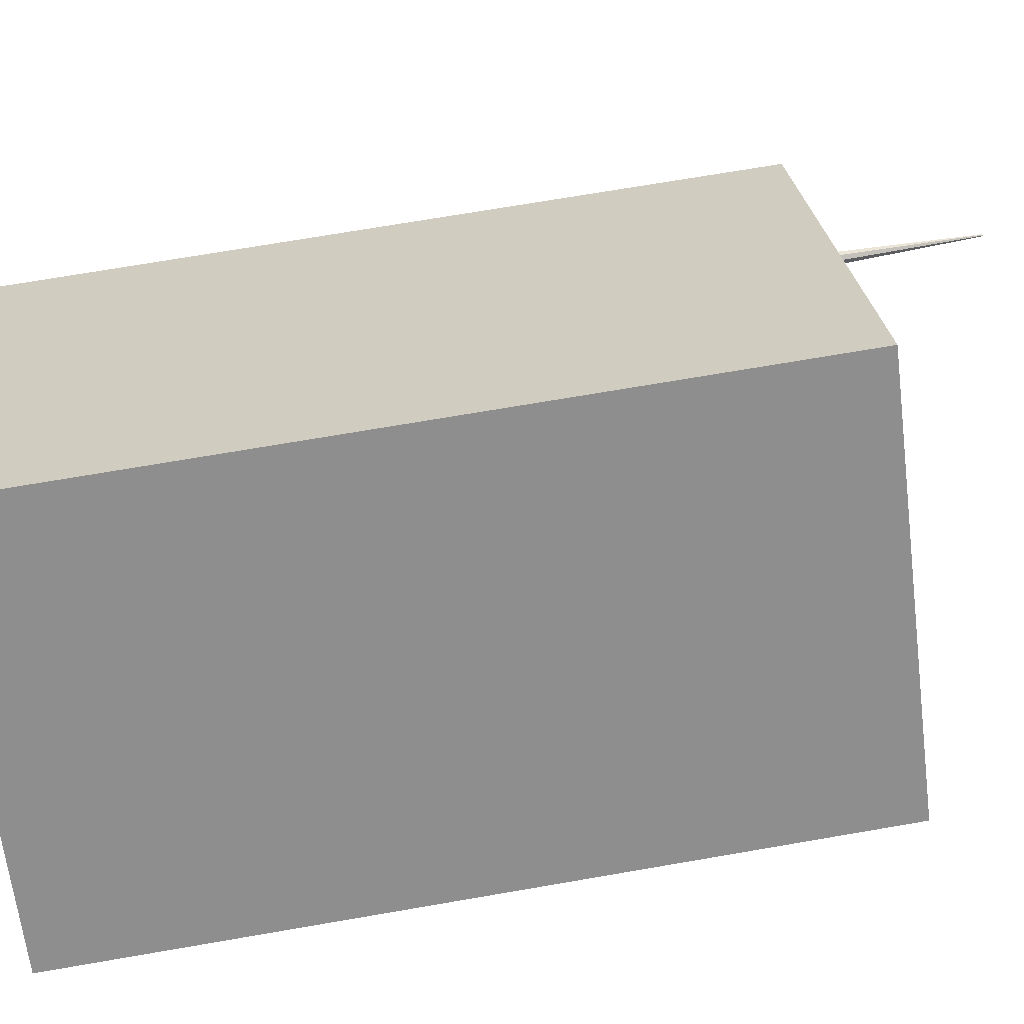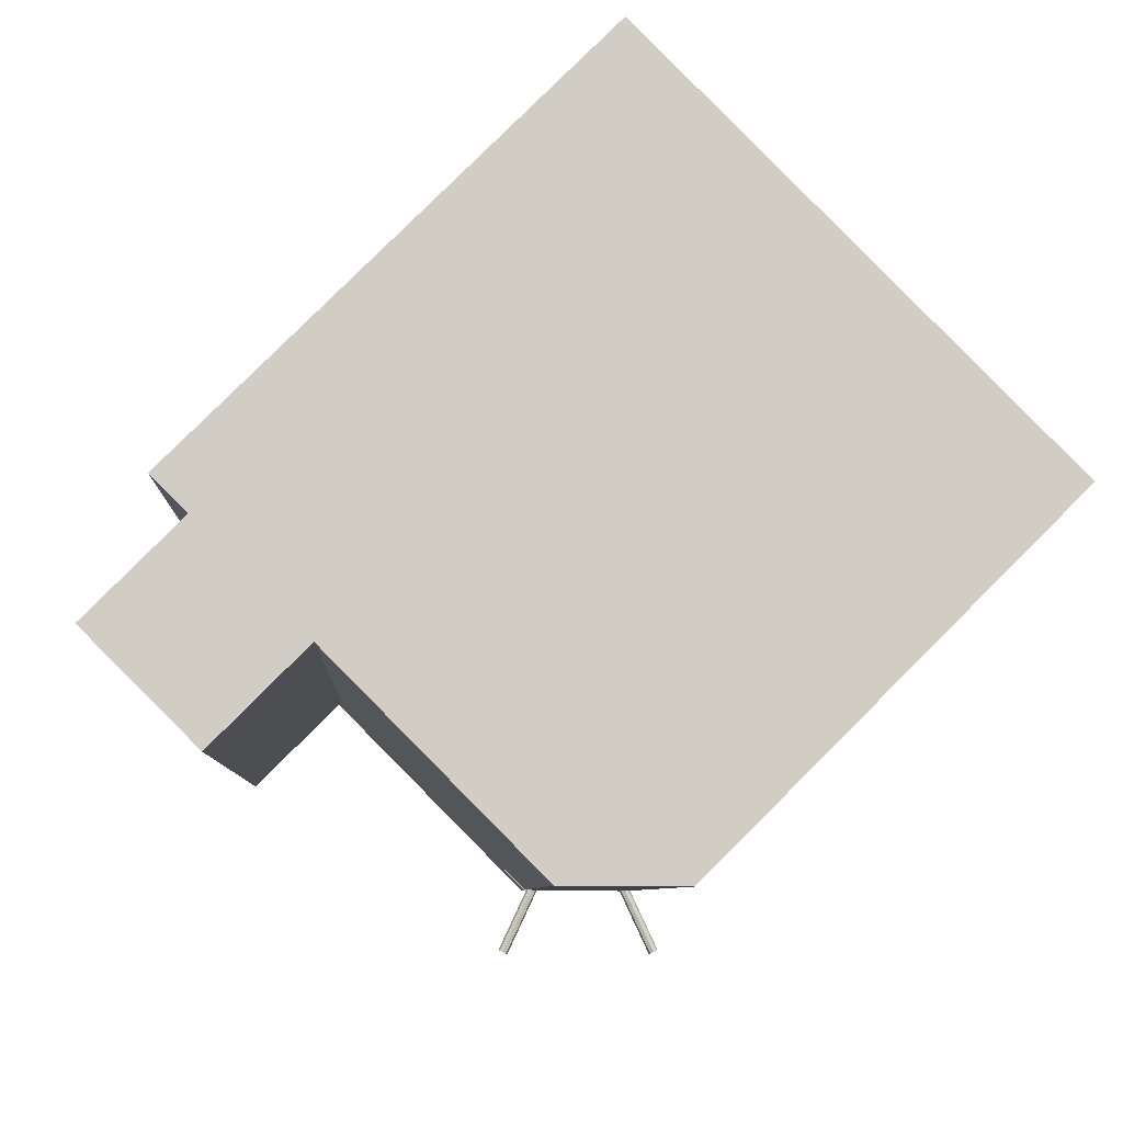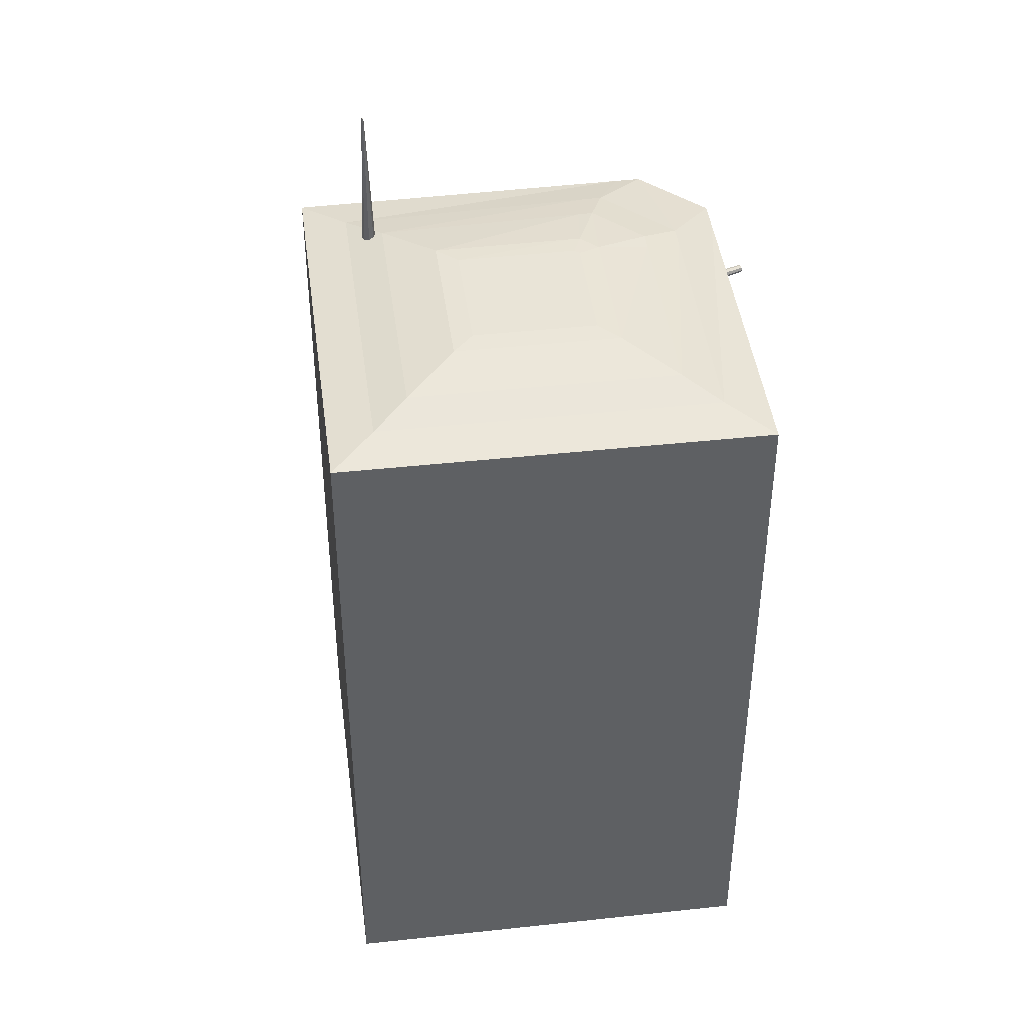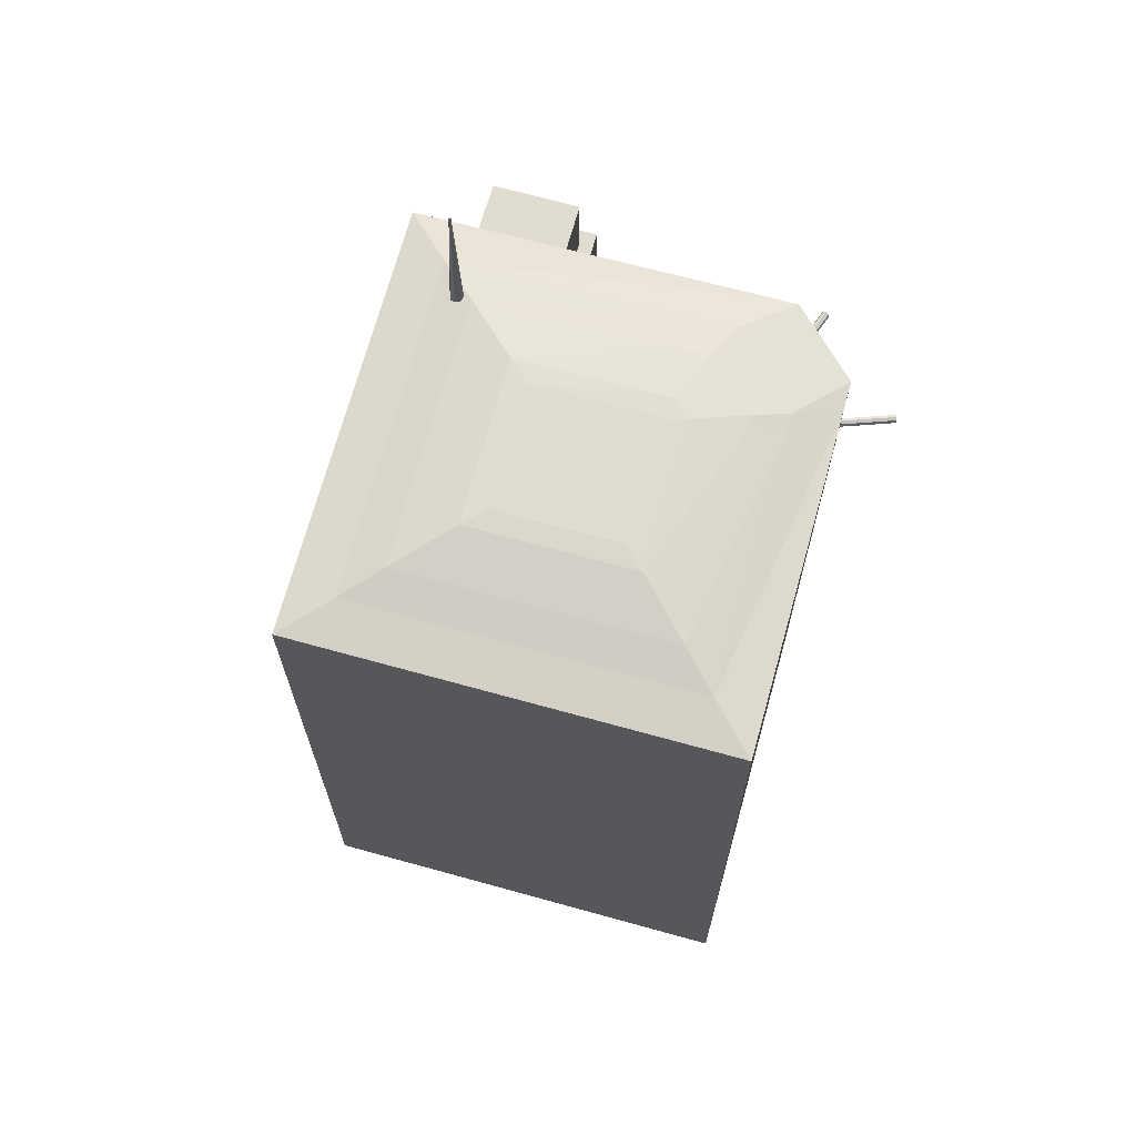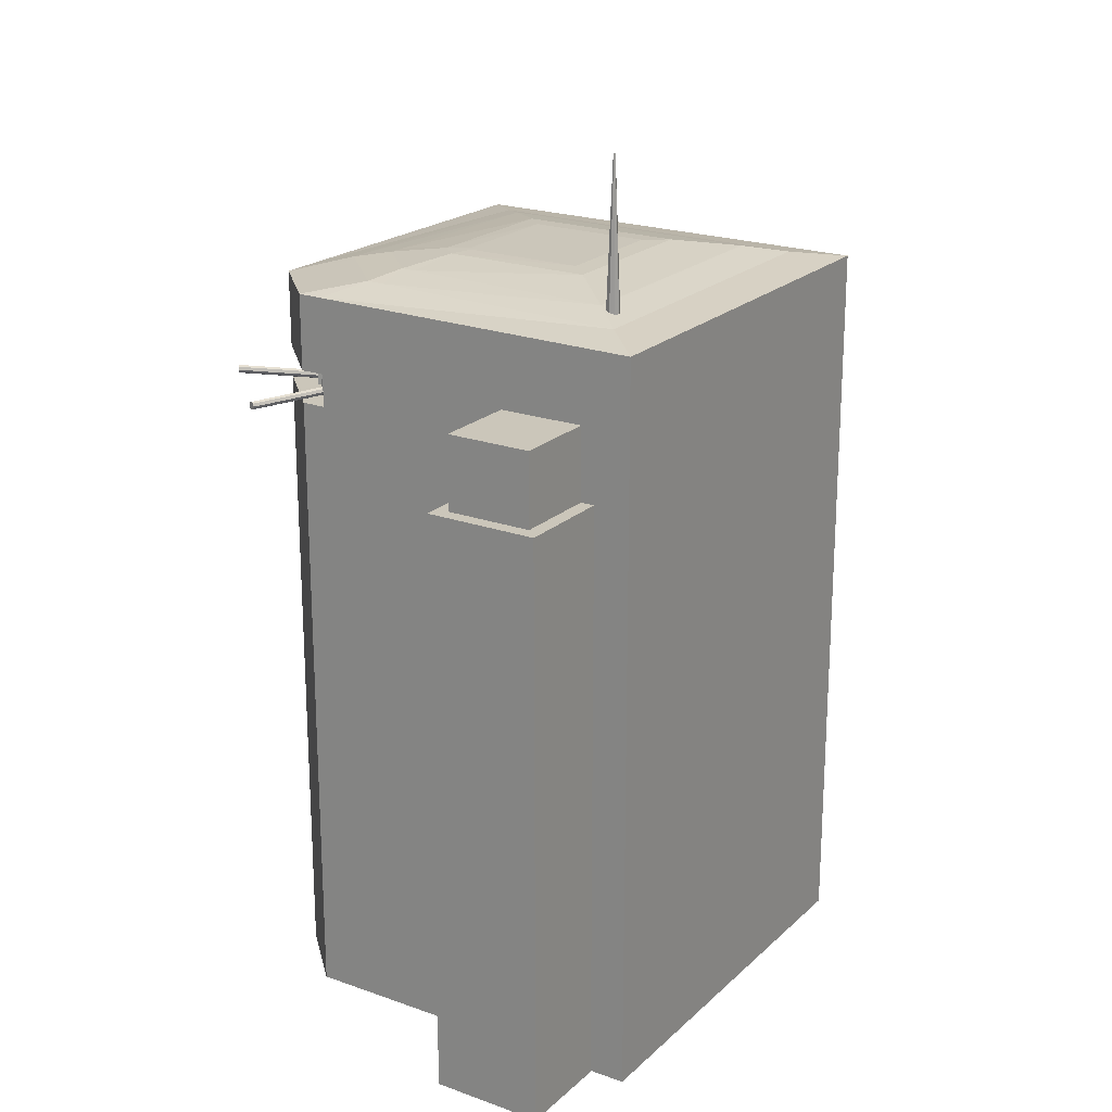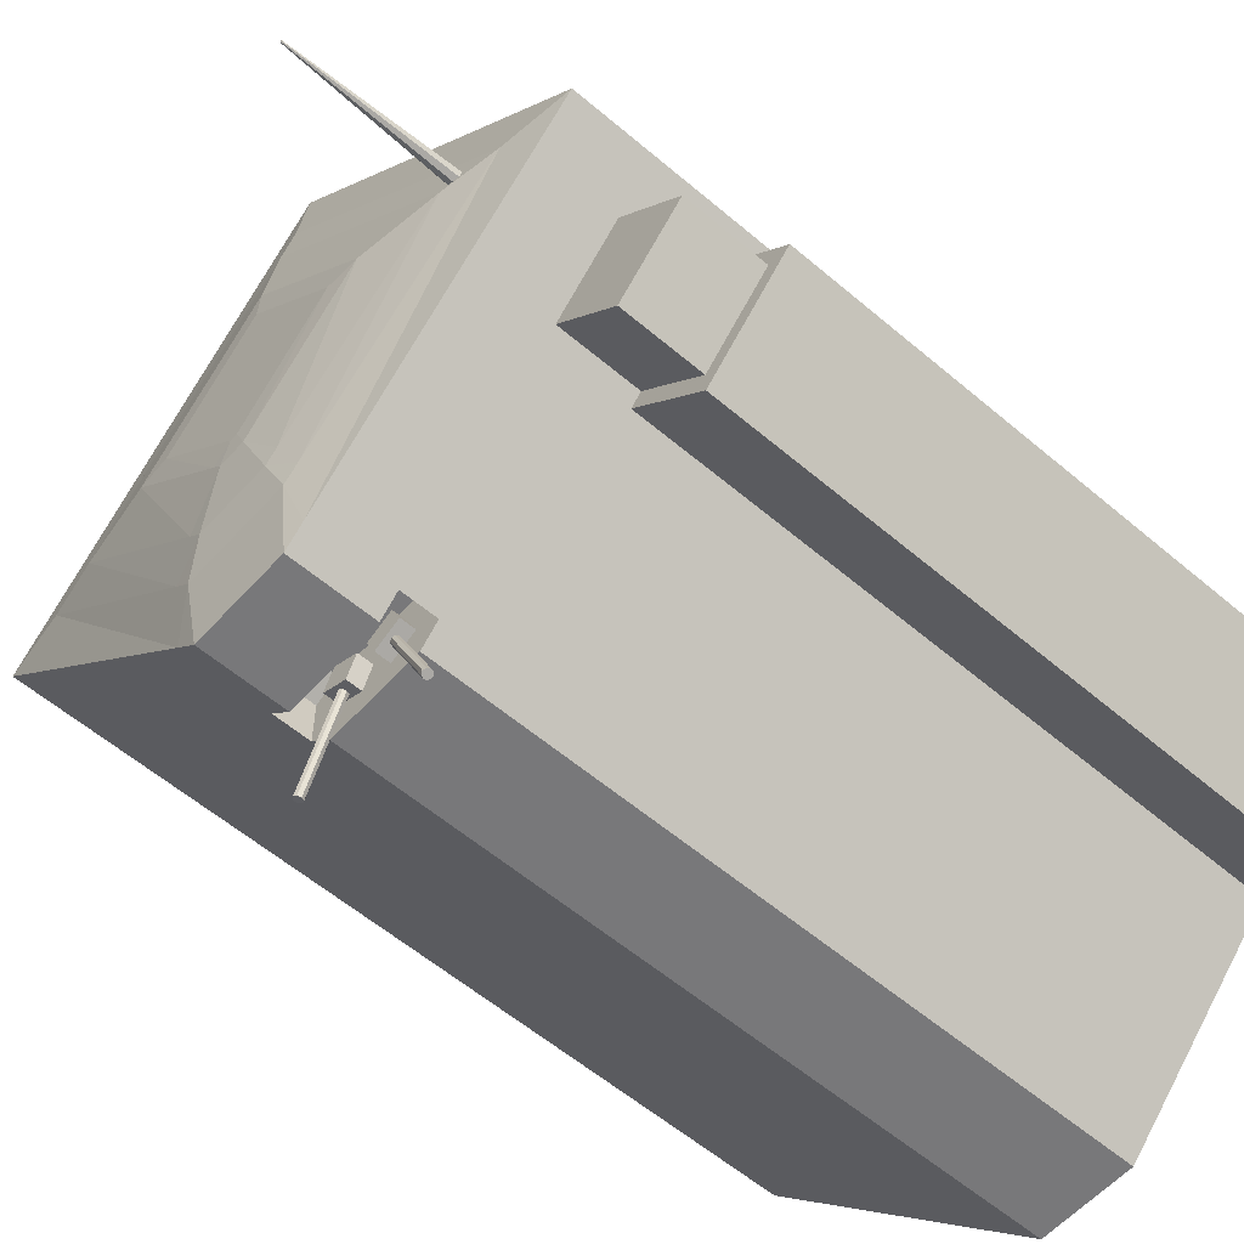
<metadata>
{"format":"obj","ext":"obj","renderer":"f3d","projection":"perspective","resolution":1024,"background":"white","views":[{"elev":70.7,"azim":80.2,"up":"+Z"},{"elev":-6.2,"azim":-2.3,"up":"+Z"},{"elev":43.3,"azim":37.8,"up":"+Y"},{"elev":69.4,"azim":60.6,"up":"+Y"},{"elev":21.2,"azim":-102.1,"up":"+Y"},{"elev":-57.2,"azim":-131.6,"up":"+Z"}]}
</metadata>
<code>
o pillbox
v -8.229 0.4501 -2.585
v -6.815 0.4501 -3.999
v -6.815 -1.55 -1.171
v -6.815 0.4501 -1.171
v -5.401 -1.55 -2.585
v -5.401 0.4501 -2.585
v -8.229 -1.251 -2.585
v -6.815 -1.251 -3.999
v -5.401 -1.251 -2.585
v -6.815 -1.251 -1.171
v -6.815 -1.55 -4.459
v -8.689 -1.55 -2.585
v -6.815 -1.251 -4.459
v -4.941 -1.55 -2.585
v -4.941 -1.251 -2.585
v -6.815 -1.55 -0.7108
v -6.815 -1.251 -0.7108
v -8.689 -1.251 -2.585
v -6.815 -15.14 -3.999
v -8.229 -15.14 -2.585
v -5.401 -15.14 -2.585
v -6.815 -15.14 -1.171
v -8.689 -15.14 -2.585
v -6.815 -15.14 -0.7108
v -6.815 -15.14 -4.459
v -4.941 -15.14 -2.585
v -7.662 -15.1 -0.3545
v -2.663 2.761 -0.3893
v -0.5979 -15.1 6.627
v -0.6184 2.761 1.631
v 6.403 -15.1 -0.4062
v 1.41 2.761 -0.4062
v -1.675 -15.1 -6.404
v 0.3902 -15.1 -6.417
v -0.5528 2.761 -2.382
v -0.7074 2.761 -2.381
v 6.403 2.116 -0.4062
v -0.5979 2.116 6.627
v -7.662 2.116 -0.3545
v -1.675 2.205 -6.404
v 0.3902 2.204 -6.417
v 4.953 2.296 -0.4044
v -0.6038 2.295 5.178
v -6.21 2.295 -0.3625
v -1.765 2.439 -4.89
v 0.4894 2.439 -4.898
v 3.79 2.5 -0.405
v -0.6086 2.5 4.014
v -5.046 2.499 -0.3713
v -1.418 2.592 -4.067
v 0.1473 2.592 -4.072
v 2.097 2.733 -0.4059
v -0.6155 2.733 2.32
v -3.351 2.733 -0.3841
v -0.9127 2.744 -2.868
v -0.3506 2.744 -2.87
v -7.662 -0.3094 -0.3545
v -7.662 0.441 -0.3545
v 6.403 0.4411 -0.4062
v 6.403 -0.3094 -0.4062
v -0.5979 0.4411 6.627
v -0.5979 -0.3094 6.627
v 0.3902 0.4487 -6.417
v 0.3902 -0.3056 -6.417
v -1.675 -0.3055 -6.404
v -1.675 0.4488 -6.404
v 0.8724 -15.1 -5.935
v 0.8724 2.197 -5.935
v 0.8473 2.428 -4.537
v 0.4395 2.585 -3.778
v -0.1543 2.743 -2.672
v -0.3954 2.761 -2.223
v 0.8724 -0.3059 -5.935
v 0.8724 0.4481 -5.935
v -2.072 -15.1 -6.002
v -2.072 2.199 -6.002
v -2.061 2.43 -4.589
v -1.659 2.586 -3.821
v -1.075 2.743 -2.703
v -0.8373 2.761 -2.249
v -2.072 -0.3058 -6.002
v -2.072 0.4483 -6.002
v 0.3902 0.4487 -4.703
v 0.3902 -0.3056 -4.703
v -1.675 -0.3055 -4.69
v -1.675 0.4488 -4.69
v 0.8724 -0.3059 -4.987
v 0.8724 0.4481 -4.987
v -2.072 -0.3058 -5.054
v -2.072 0.4483 -5.054
v -0.5298 -0.3441 -5.452
v -0.5298 0.008261 -5.452
v -0.3133 -0.3441 -5.916
v -0.3133 0.008261 -5.916
v 0.02887 -0.3441 -5.191
v 0.02887 0.008261 -5.191
v 0.2454 -0.3441 -5.656
v 0.2454 0.008261 -5.656
v 0.8113 -0.07361 -7.598
v -0.03391 -0.07361 -5.786
v 0.8718 -0.1012 -7.57
v 0.02654 -0.1012 -5.758
v 0.8968 -0.1679 -7.559
v 0.05158 -0.1679 -5.746
v 0.8718 -0.2346 -7.57
v 0.02654 -0.2346 -5.758
v 0.8113 -0.2623 -7.598
v -0.03391 -0.2623 -5.786
v 0.7509 -0.2346 -7.627
v -0.09436 -0.2346 -5.814
v 0.7258 -0.1679 -7.638
v -0.1194 -0.1679 -5.826
v 0.7509 -0.1012 -7.627
v -0.09436 -0.1012 -5.814
v -1.313 -0.3441 -5.191
v -1.313 0.008261 -5.191
v -1.53 -0.3441 -5.656
v -1.53 0.008261 -5.656
v -0.7546 -0.3441 -5.452
v -0.7546 0.008261 -5.452
v -0.9711 -0.3441 -5.916
v -0.9711 0.008261 -5.916
v -2.096 -0.07361 -7.598
v -1.25 -0.07361 -5.786
v -2.035 -0.1012 -7.627
v -1.19 -0.1012 -5.814
v -2.01 -0.1679 -7.638
v -1.165 -0.1679 -5.826
v -2.035 -0.2346 -7.627
v -1.19 -0.2346 -5.814
v -2.096 -0.2623 -7.598
v -1.25 -0.2623 -5.786
v -2.156 -0.2346 -7.57
v -1.311 -0.2346 -5.758
v -2.181 -0.1679 -7.559
v -1.336 -0.1679 -5.746
v -2.156 -0.1012 -7.57
v -1.311 -0.1012 -5.758
v -5.293 2.296 -0.3217
v -5.293 5.794 -0.186
v -5.181 2.296 -0.2751
v -5.277 5.794 -0.1791
v -5.134 2.296 -0.1626
v -5.27 5.794 -0.1626
v -5.181 2.296 -0.0501
v -5.277 5.794 -0.1461
v -5.293 2.296 -0.003497
v -5.293 5.794 -0.1392
v -5.406 2.296 -0.0501
v -5.31 5.794 -0.1461
v -5.452 2.296 -0.1626
v -5.317 5.794 -0.1626
v -5.406 2.296 -0.2751
v -5.31 5.794 -0.1791
f 1 8 7
f 2 9 8
f 6 10 9
f 4 7 10
f 14 25 11
f 2 4 6
f 5 26 14
f 10 15 9
f 8 18 7
f 12 24 16
f 17 12 16
f 15 16 14
f 13 14 11
f 18 11 12
f 16 22 3
f 9 13 8
f 5 16 3
f 7 17 10
f 21 20 19
f 19 26 21
f 22 23 20
f 20 25 19
f 11 23 12
f 3 21 5
f 74 37 59
f 28 30 72
f 59 38 61
f 61 39 58
f 76 66 82
f 64 33 65
f 67 29 75
f 42 38 37
f 44 38 43
f 46 40 45
f 45 76 77
f 42 68 69
f 48 42 47
f 49 43 48
f 51 45 50
f 50 77 78
f 47 69 70
f 53 47 52
f 54 48 53
f 56 50 55
f 55 78 79
f 52 70 71
f 30 52 32
f 28 53 30
f 35 55 36
f 36 79 80
f 32 71 72
f 41 66 40
f 65 84 64
f 81 33 75
f 82 86 90
f 29 57 27
f 62 58 57
f 60 29 31
f 60 61 62
f 67 60 31
f 73 59 60
f 74 83 63
f 34 73 67
f 35 71 56
f 56 70 51
f 51 69 46
f 46 68 41
f 63 68 74
f 58 81 57
f 57 75 27
f 28 79 54
f 54 78 49
f 49 77 44
f 44 76 39
f 39 82 58
f 81 85 65
f 66 83 86
f 73 84 87
f 90 81 82
f 90 85 89
f 83 85 86
f 88 84 83
f 74 87 88
f 92 93 91
f 94 97 93
f 98 95 97
f 96 91 95
f 93 95 91
f 94 96 98
f 100 101 99
f 102 103 101
f 104 105 103
f 106 107 105
f 107 110 109
f 110 111 109
f 106 104 112
f 112 113 111
f 114 99 113
f 111 113 105
f 116 117 115
f 118 121 117
f 122 119 121
f 120 115 119
f 121 115 117
f 118 120 122
f 123 126 125
f 126 127 125
f 128 129 127
f 130 131 129
f 132 133 131
f 133 136 135
f 136 132 128
f 136 137 135
f 137 124 123
f 129 133 137
f 140 141 139
f 142 143 141
f 144 145 143
f 145 148 147
f 148 149 147
f 150 151 149
f 152 148 144
f 152 153 151
f 154 139 153
f 145 149 153
f 1 2 8
f 2 6 9
f 6 4 10
f 4 1 7
f 14 26 25
f 2 1 4
f 5 21 26
f 10 17 15
f 8 13 18
f 12 23 24
f 17 18 12
f 15 17 16
f 13 15 14
f 18 13 11
f 16 24 22
f 9 15 13
f 5 14 16
f 7 18 17
f 21 22 20
f 19 25 26
f 22 24 23
f 20 23 25
f 11 25 23
f 3 22 21
f 74 68 37
f 30 32 72
f 72 35 80
f 35 36 80
f 80 28 72
f 59 37 38
f 61 38 39
f 76 40 66
f 64 34 33
f 75 33 34
f 67 31 29
f 75 34 67
f 29 27 75
f 42 43 38
f 44 39 38
f 46 41 40
f 45 40 76
f 42 37 68
f 48 43 42
f 49 44 43
f 51 46 45
f 50 45 77
f 47 42 69
f 53 48 47
f 54 49 48
f 56 51 50
f 55 50 78
f 52 47 70
f 30 53 52
f 28 54 53
f 35 56 55
f 36 55 79
f 32 52 71
f 41 63 66
f 65 85 84
f 81 65 33
f 82 66 86
f 29 62 57
f 62 61 58
f 60 62 29
f 60 59 61
f 67 73 60
f 73 74 59
f 74 88 83
f 34 64 73
f 35 72 71
f 56 71 70
f 51 70 69
f 46 69 68
f 63 41 68
f 58 82 81
f 57 81 75
f 28 80 79
f 54 79 78
f 49 78 77
f 44 77 76
f 39 76 82
f 81 89 85
f 66 63 83
f 73 64 84
f 90 89 81
f 90 86 85
f 83 84 85
f 88 87 84
f 74 73 87
f 92 94 93
f 94 98 97
f 98 96 95
f 96 92 91
f 93 97 95
f 94 92 96
f 100 102 101
f 102 104 103
f 104 106 105
f 106 108 107
f 107 108 110
f 110 112 111
f 104 102 112
f 102 100 112
f 100 114 112
f 112 110 108
f 108 106 112
f 112 114 113
f 114 100 99
f 113 99 101
f 101 103 113
f 103 105 113
f 105 107 109
f 109 111 105
f 116 118 117
f 118 122 121
f 122 120 119
f 120 116 115
f 121 119 115
f 118 116 120
f 123 124 126
f 126 128 127
f 128 130 129
f 130 132 131
f 132 134 133
f 133 134 136
f 128 126 124
f 124 138 136
f 136 134 132
f 132 130 128
f 128 124 136
f 136 138 137
f 137 138 124
f 137 123 125
f 125 127 129
f 129 131 133
f 133 135 137
f 137 125 129
f 140 142 141
f 142 144 143
f 144 146 145
f 145 146 148
f 148 150 149
f 150 152 151
f 144 142 140
f 140 154 152
f 152 150 148
f 148 146 144
f 144 140 152
f 152 154 153
f 154 140 139
f 153 139 141
f 141 143 145
f 145 147 149
f 149 151 153
f 153 141 145

</code>
